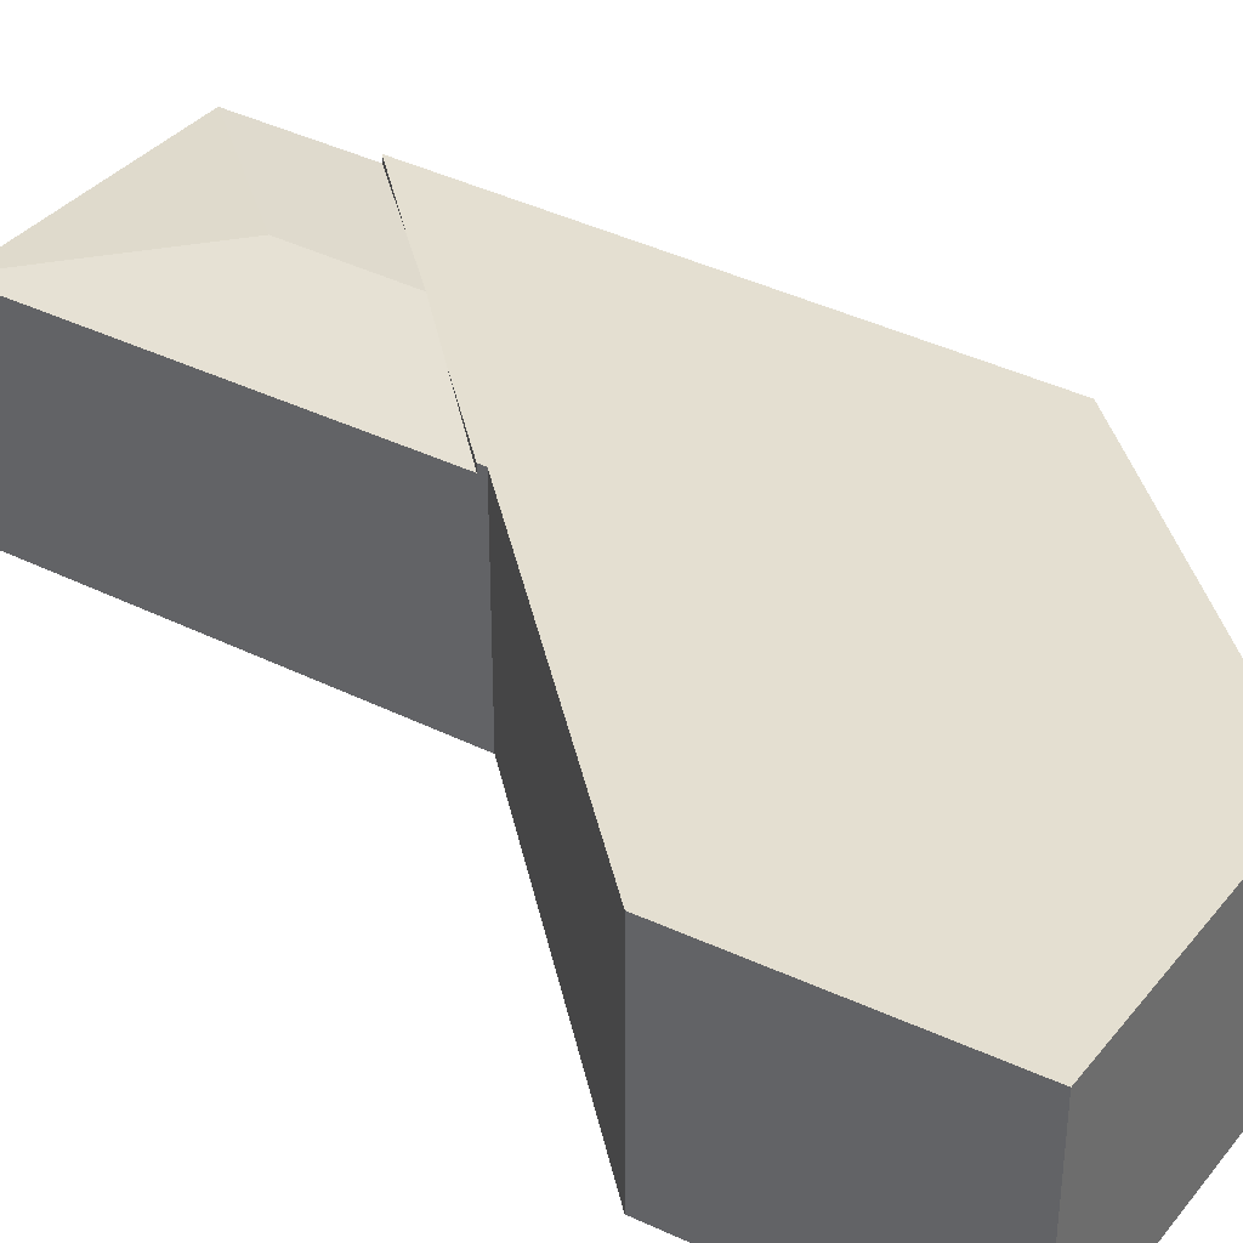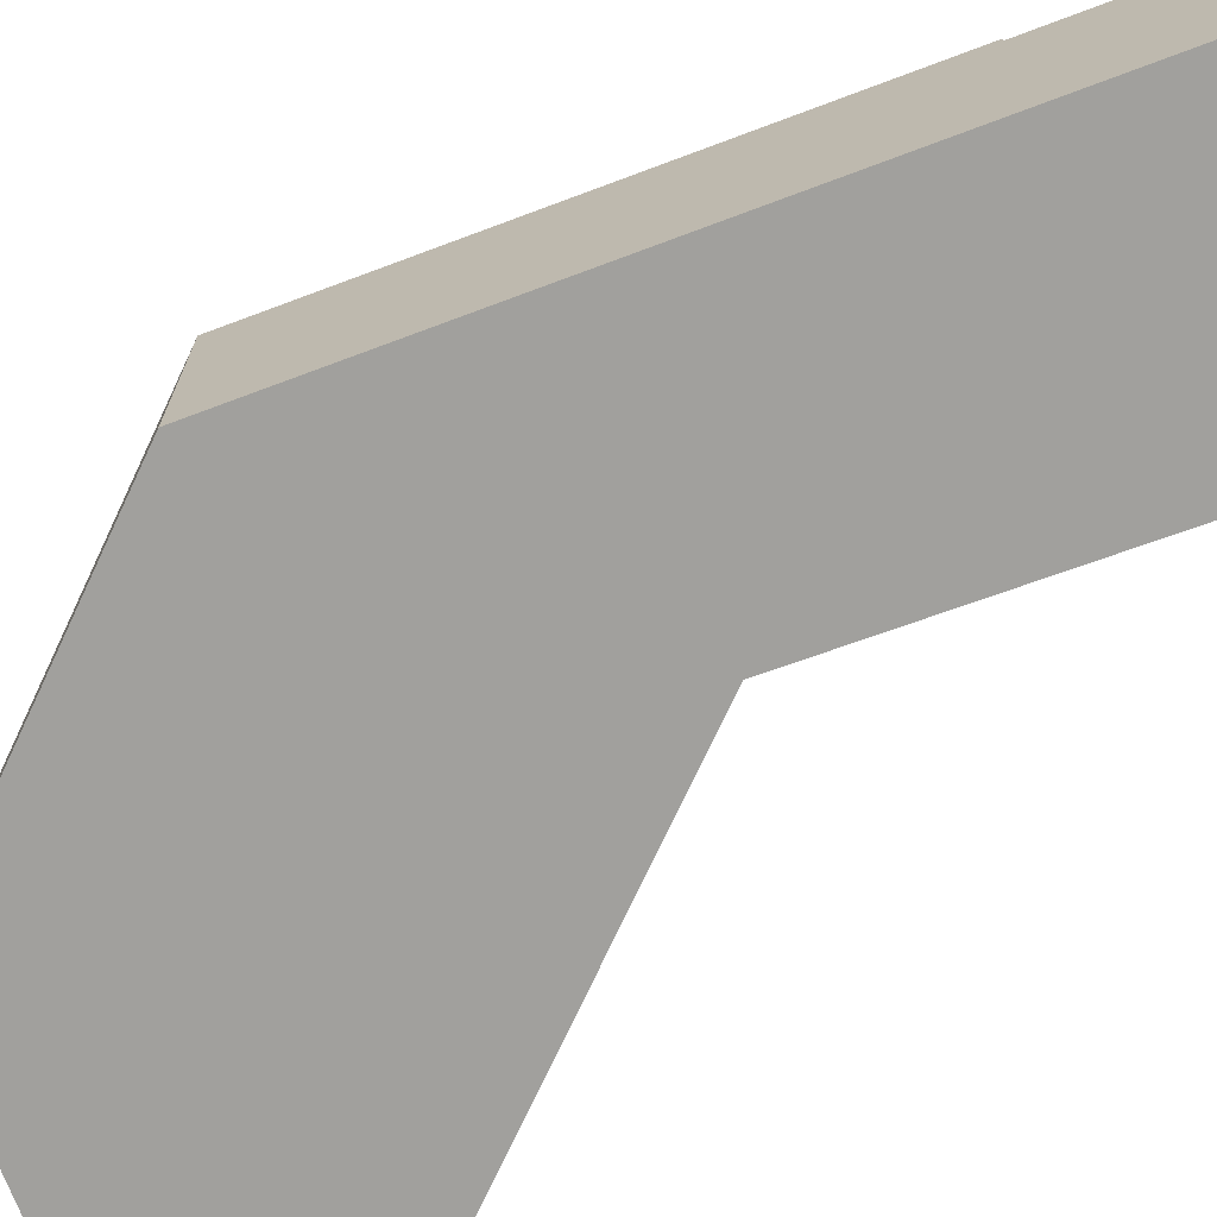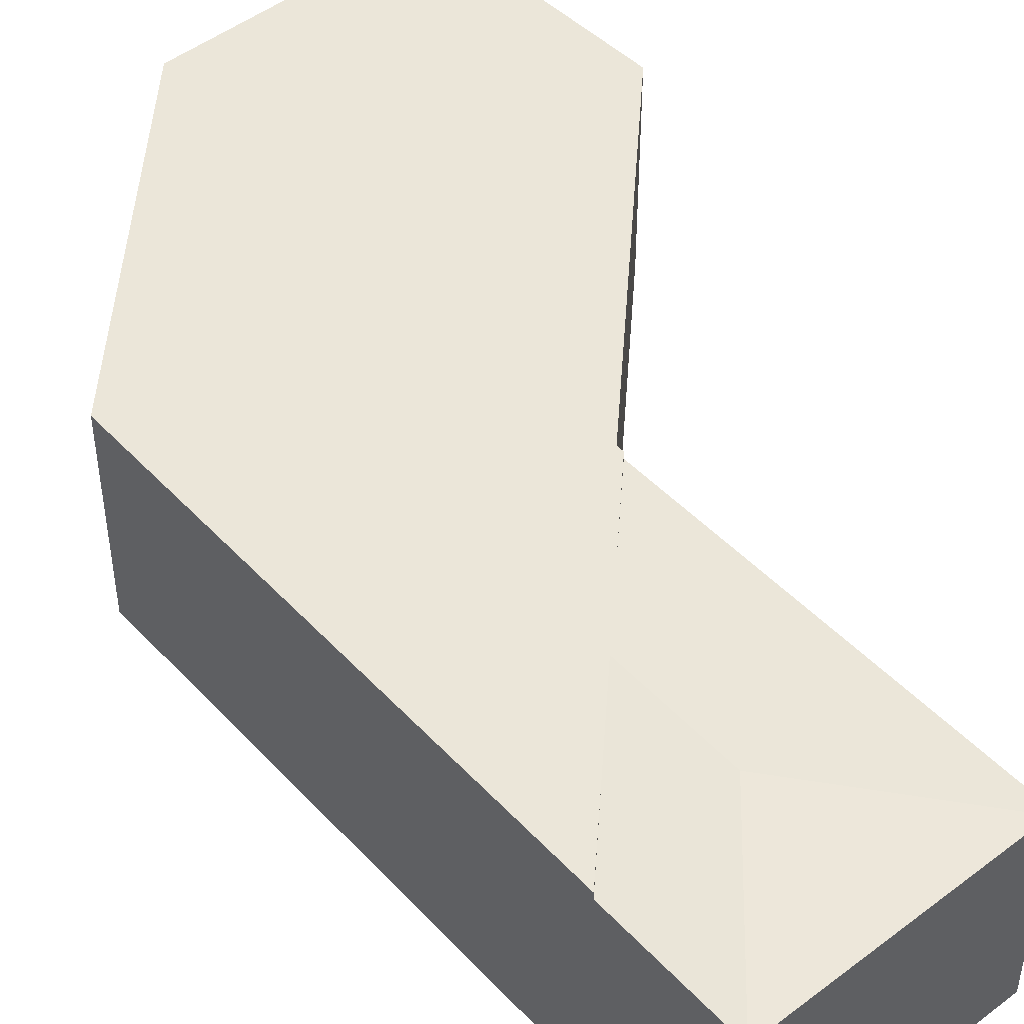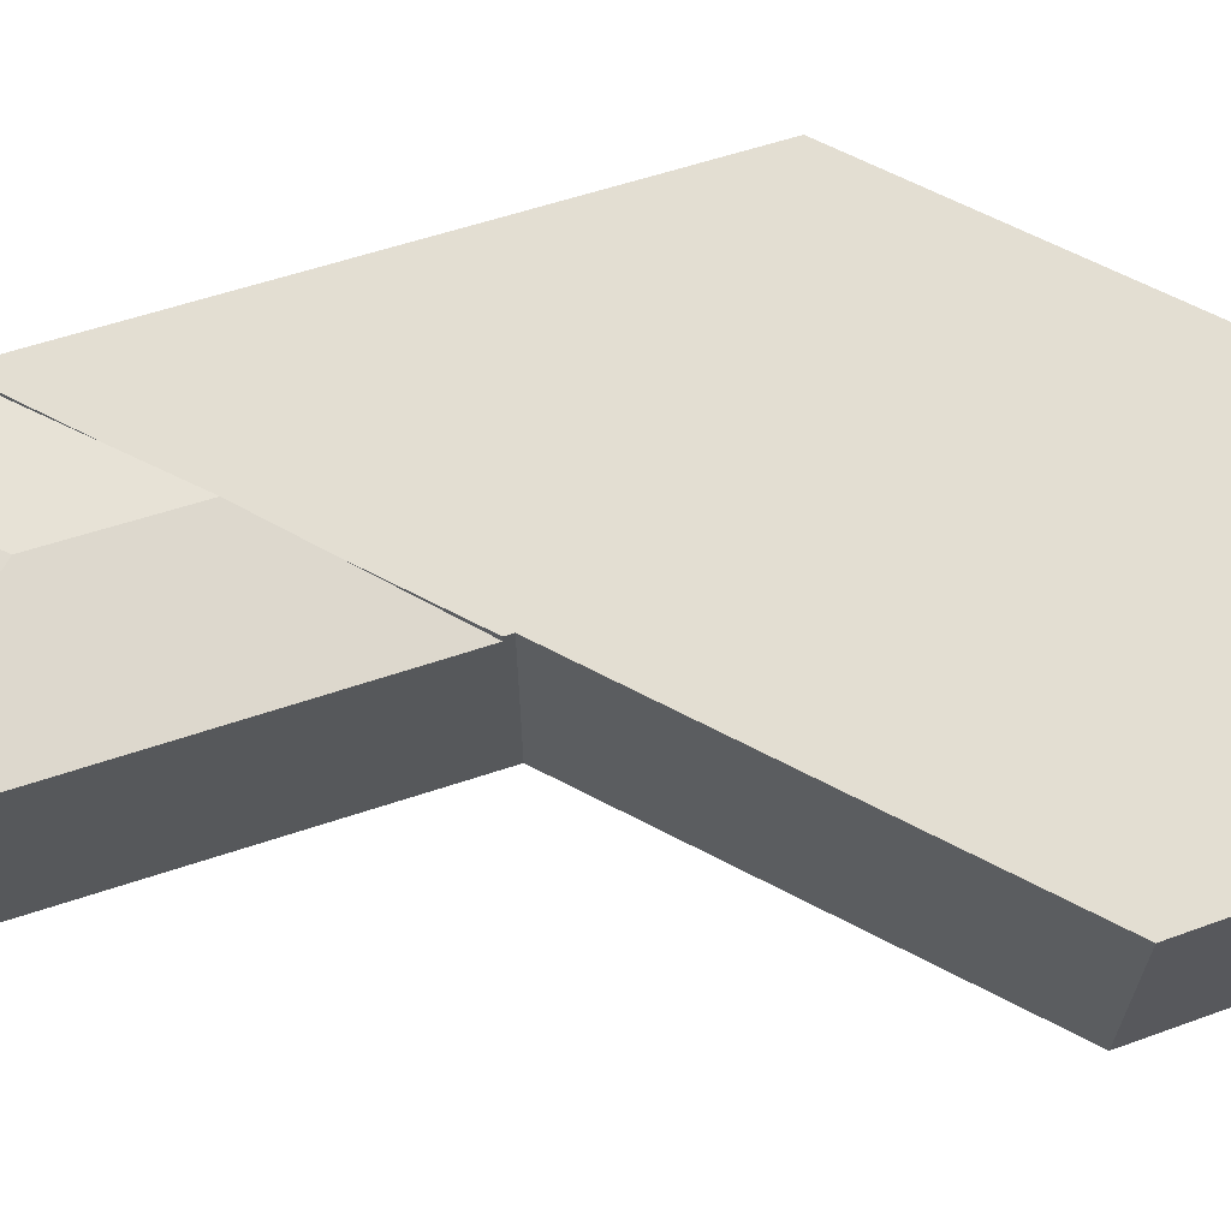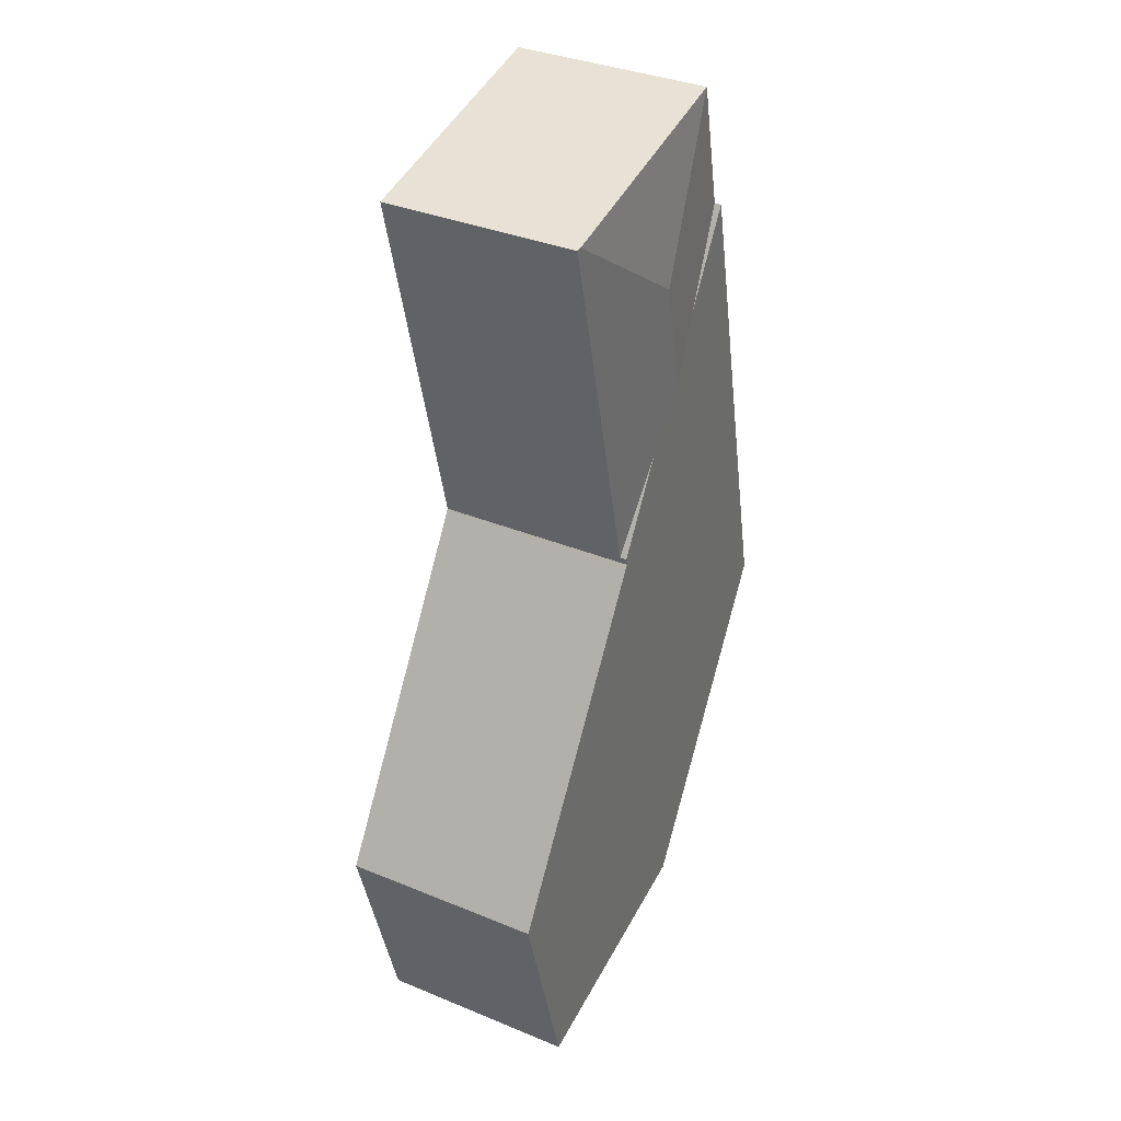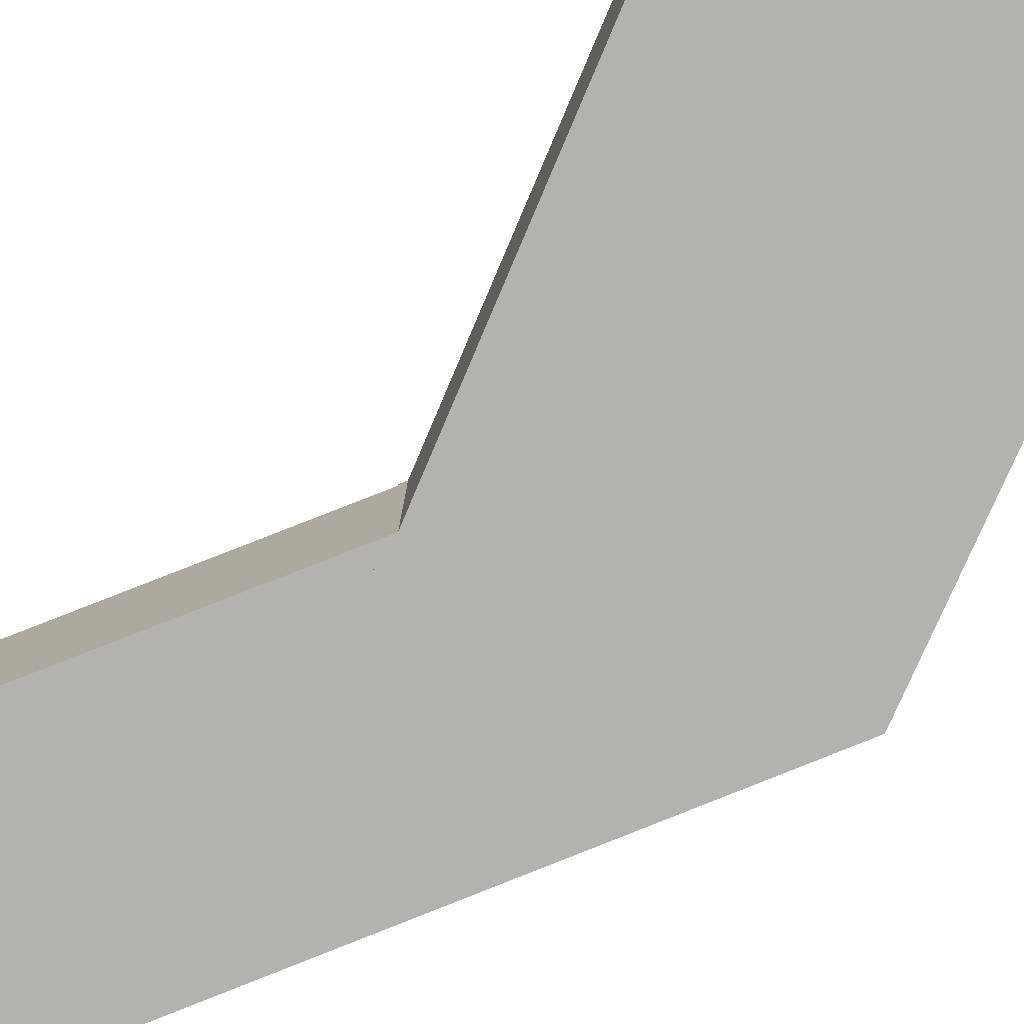
<metadata>
{"format":"obj","ext":"obj","renderer":"f3d","projection":"perspective","resolution":1024,"background":"white","views":[{"elev":36.6,"azim":136.6,"up":"+Y"},{"elev":-71.7,"azim":-56.6,"up":"+Y"},{"elev":48.4,"azim":-27.7,"up":"+Y"},{"elev":67.4,"azim":85.6,"up":"+Y"},{"elev":35.4,"azim":118.6,"up":"+Z"},{"elev":-79.8,"azim":125.0,"up":"+Y"}]}
</metadata>
<code>
v  7.179 3.773 9.671
v  7.374 3.78 10.88
v  7.466 3.771 10.86
v  4.442 4.001 8.794
v  5.733 3.78 3.713
v  4.663 3.912 5.43
v  3.939 4.001 6.591
v  2.721 3.782 11.91
v  3.215 3.912 7.753
v  2.158 3.782 9.449
v  2.158 -5.786e-16 9.449
v  2.721 -7.295e-16 11.91
v  7.374 -6.659e-16 10.88
v  7.466 -6.647e-16 10.86
v  5.733 -2.274e-16 3.713
v  7.179 -5.922e-16 9.671
v  4.663 -3.325e-16 5.43
v  3.939 -4.036e-16 6.591
v  3.215 -4.747e-16 7.753
v  0 3.912 2.395e-16
v  2.158 3.912 9.449
v  3.939 3.912 6.591
v  5.733 3.912 3.713
v  5.7 3.912 3.577
v  5.764 3.912 3.475
v  3.584 3.912 -5.906
v  9.584 3.912 -2.655
v  3.619 3.912 -5.914
v  8.38 3.912 -7.001
v  5.7 -2.19e-16 3.577
v  9.584 1.626e-16 -2.655
v  5.764 -2.128e-16 3.475
v  8.38 4.287e-16 -7.001
v  3.619 3.621e-16 -5.914
v  3.584 3.616e-16 -5.906
v  0 0 0
g defaultobject
f 1 2 3
f 2 1 4
f 4 1 5
f 4 5 6
f 4 6 7
f 4 8 2
f 9 4 7
f 4 9 10
f 4 10 8
f 11 8 10
f 8 11 12
f 12 2 8
f 2 12 13
f 2 13 3
f 3 13 14
f 14 1 3
f 1 14 5
f 5 14 15
f 15 14 16
f 15 6 5
f 6 15 7
f 7 15 9
f 9 15 17
f 9 17 10
f 10 17 18
f 10 18 19
f 10 19 11
f 16 17 15
f 17 16 14
f 17 14 13
f 17 13 18
f 18 13 12
f 18 12 19
f 19 12 11
f 9 20 21
f 20 9 22
f 20 22 6
f 20 6 23
f 20 23 24
f 20 24 25
f 20 25 26
f 26 25 27
f 26 27 28
f 28 27 29
f 11 9 21
f 9 11 22
f 22 11 6
f 6 11 23
f 23 11 15
f 15 11 19
f 15 19 18
f 15 18 17
f 30 25 24
f 25 30 27
f 27 30 31
f 31 30 32
f 15 24 23
f 24 15 30
f 31 29 27
f 29 31 33
f 33 28 29
f 28 33 34
f 28 34 26
f 26 34 35
f 35 20 26
f 20 35 36
f 36 21 20
f 21 36 11
f 31 34 33
f 34 31 32
f 34 32 35
f 35 32 36
f 36 32 30
f 36 30 11
f 11 30 18
f 18 30 15
f 18 15 17
f 11 18 19

</code>
